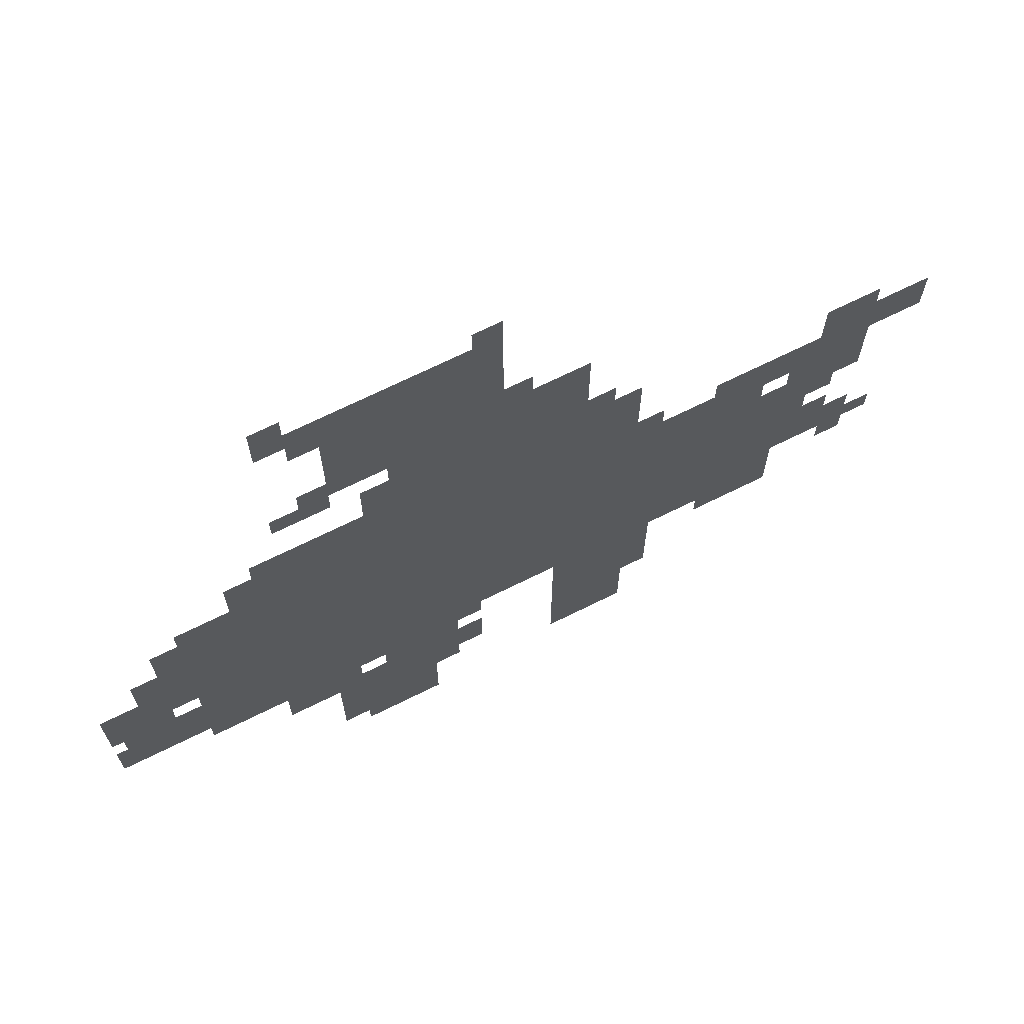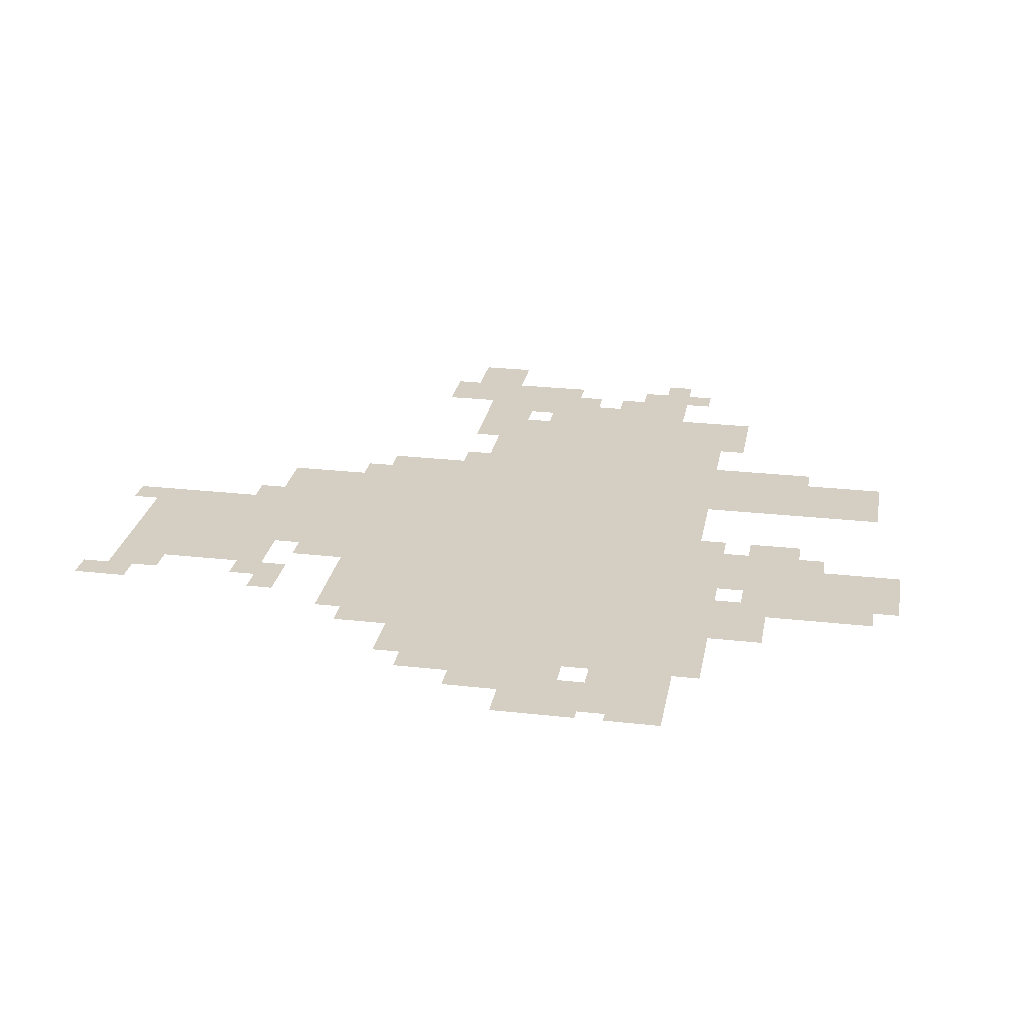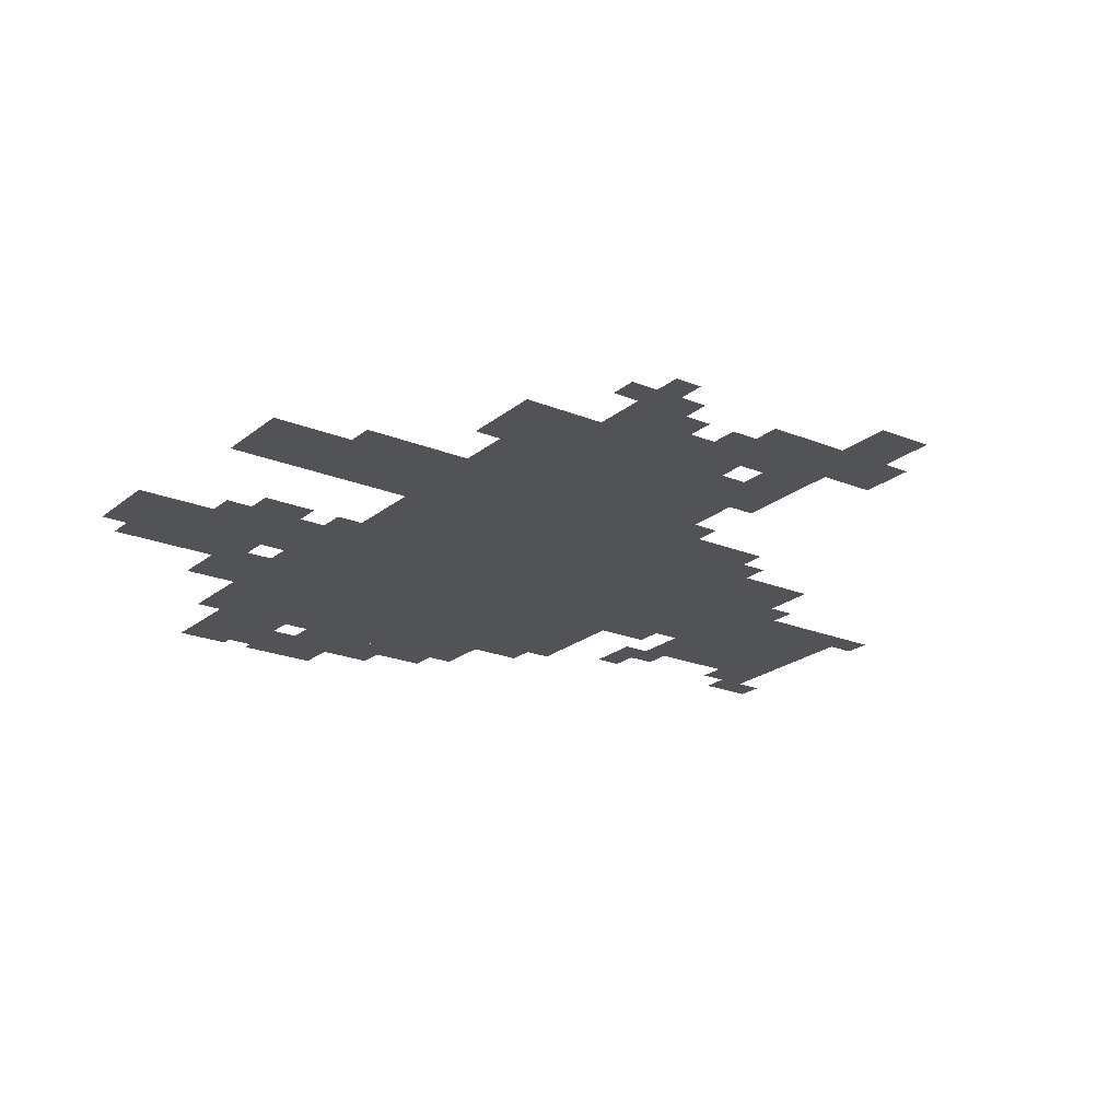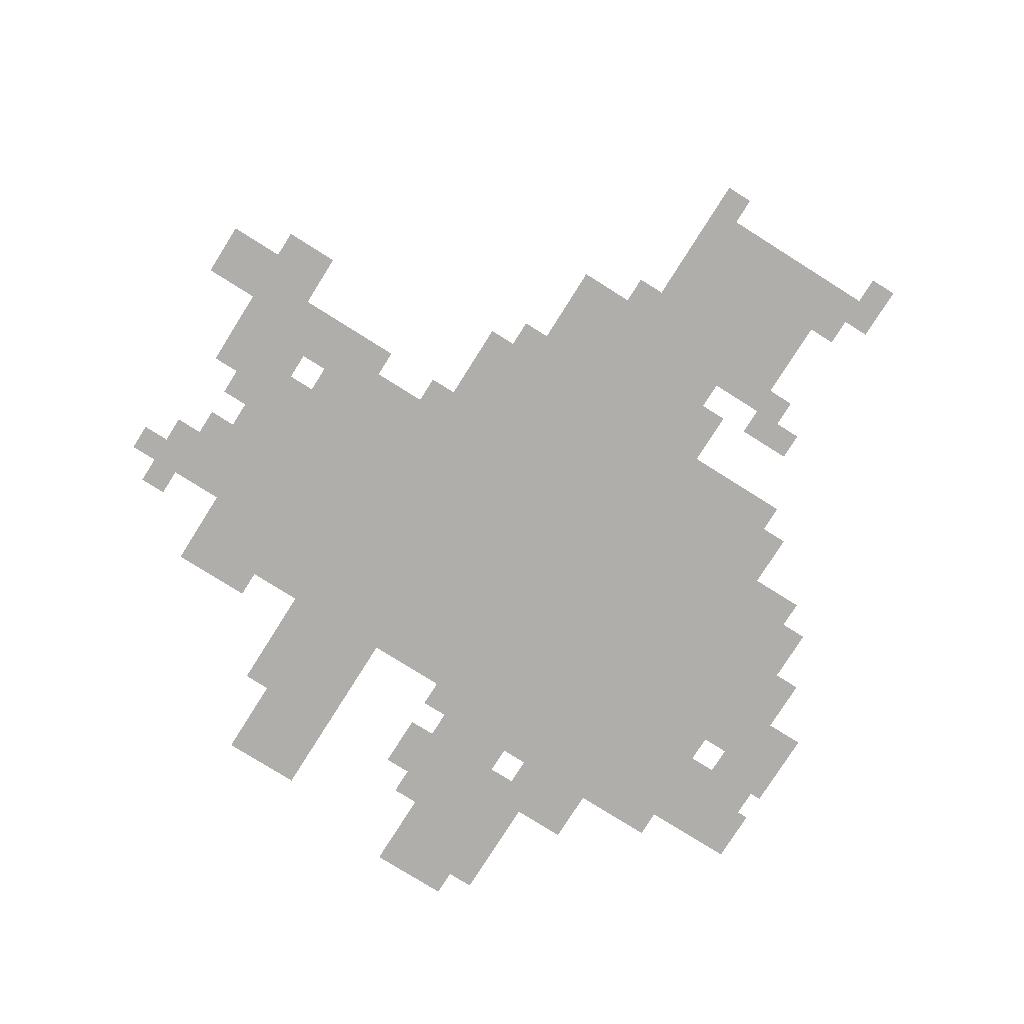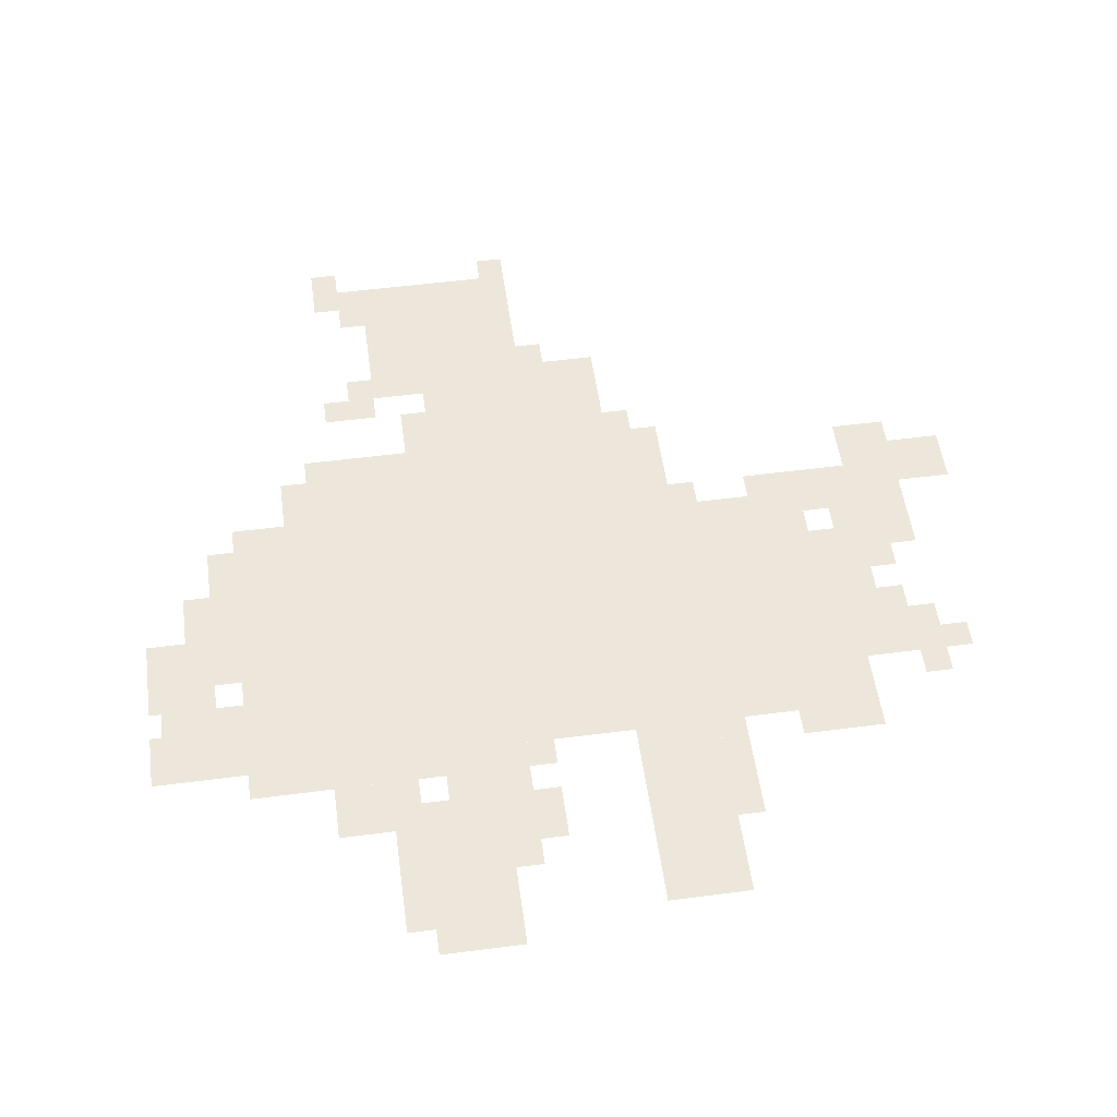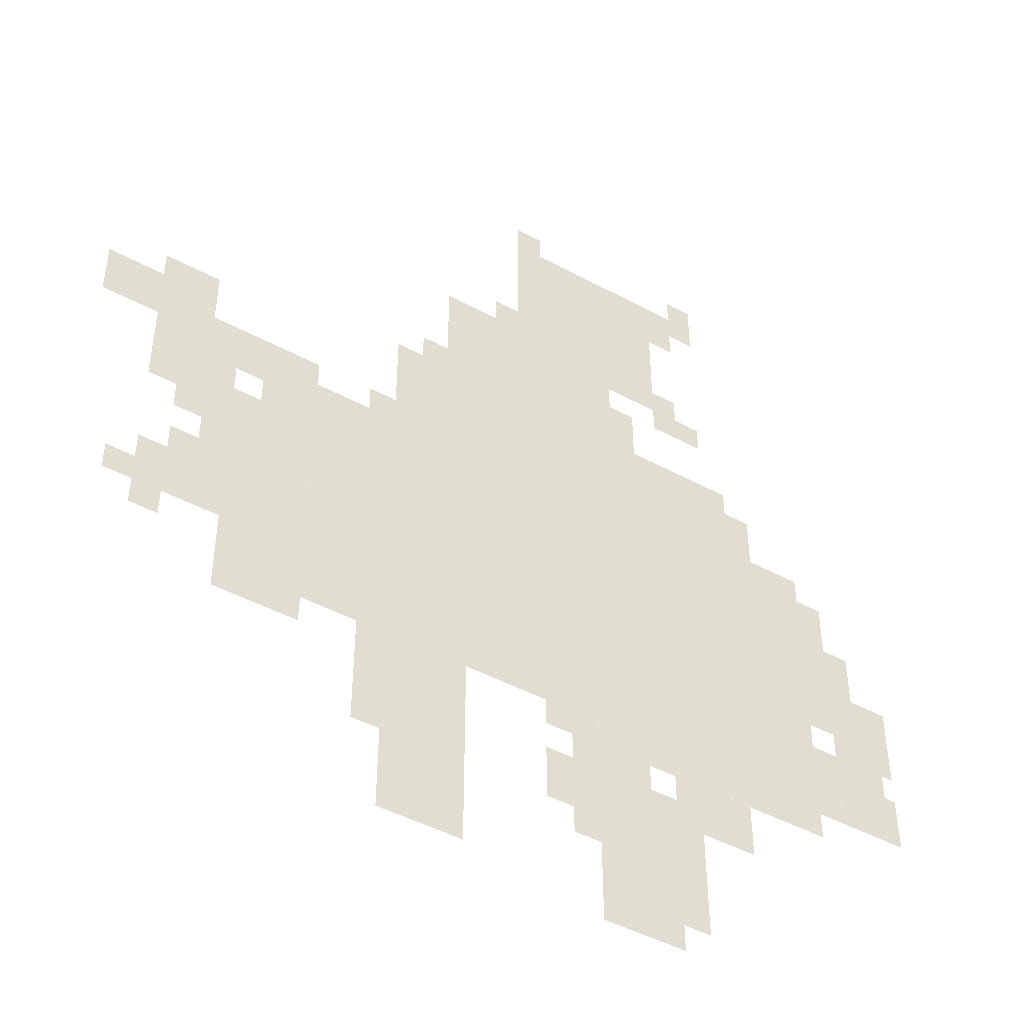
<metadata>
{"format":"obj","ext":"obj","renderer":"f3d","projection":"perspective","resolution":1024,"background":"white","views":[{"elev":69.7,"azim":-26.4,"up":"+Y"},{"elev":25.8,"azim":-79.8,"up":"+Z"},{"elev":-21.9,"azim":54.3,"up":"+Z"},{"elev":-77.6,"azim":147.8,"up":"+Z"},{"elev":53.4,"azim":-7.9,"up":"+Z"},{"elev":-46.1,"azim":148.2,"up":"+Y"}]}
</metadata>
<code>
g longxiang-mesh
v -576 255 0
v -576 575 0
v -896 575 0
v -896 255 0
v -256 255 0
v -256 575 0
v -576 575 0
v -576 255 0
v -416 575 0
v -416 831 0
v -640 831 0
v -640 575 0
v -512 831 0
v -512 991 0
v -704 991 0
v -704 831 0
v -352 31 0
v -352 255 0
v -448 255 0
v -448 31 0
v -640 575 0
v -640 703 0
v -800 703 0
v -800 575 0
v -608 0 0
v -608 191 0
v -704 191 0
v -704 0 0
v -160 351 0
v -160 511 0
v -256 511 0
v -256 351 0
v -160 223 0
v -160 351 0
v -256 351 0
v -256 223 0
v -352 575 0
v -352 703 0
v -416 703 0
v -416 575 0
v -544 223 0
v -544 255 0
v -736 255 0
v -736 223 0
v -160 543 0
v -160 607 0
v -256 607 0
v -256 543 0
v -64 575 0
v -64 671 0
v -128 671 0
v -128 575 0
v -64 479 0
v -64 575 0
v -128 575 0
v -128 479 0
v -928 351 0
v -928 447 0
v -992 447 0
v -992 351 0
v -928 255 0
v -928 351 0
v -992 351 0
v -992 255 0
v -128 447 0
v -128 607 0
v -160 607 0
v -160 447 0
v -736 223 0
v -736 255 0
v -896 255 0
v -896 223 0
v -64 319 0
v -64 383 0
v -128 383 0
v -128 319 0
v 0 575 0
v 0 639 0
v -64 639 0
v -64 575 0
v -128 319 0
v -128 447 0
v -160 447 0
v -160 319 0
v -736 159 0
v -736 223 0
v -800 223 0
v -800 159 0
v -704 31 0
v -704 127 0
v -736 127 0
v -736 31 0
v -896 479 0
v -896 575 0
v -928 575 0
v -928 479 0
v -896 383 0
v -896 479 0
v -928 479 0
v -928 383 0
v -704 127 0
v -704 223 0
v -736 223 0
v -736 127 0
v -640 703 0
v -640 767 0
v -672 767 0
v -672 703 0
v -832 575 0
v -832 607 0
v -896 607 0
v -896 575 0
v -736 959 0
v -736 1023 0
v -768 1023 0
v -768 959 0
v -704 927 0
v -704 991 0
v -736 991 0
v -736 927 0
v -704 767 0
v -704 799 0
v -768 799 0
v -768 767 0
v -608 191 0
v -608 223 0
v -672 223 0
v -672 191 0
v -544 127 0
v -544 191 0
v -576 191 0
v -576 127 0
v -992 255 0
v -992 319 0
v -1006 319 0
v -1006 255 0
v -192 511 0
v -192 543 0
v -256 543 0
v -256 511 0
v -928 447 0
v -928 511 0
v -960 511 0
v -960 447 0
v -896 287 0
v -896 351 0
v -928 351 0
v -928 287 0
v -576 95 0
v -576 159 0
v -608 159 0
v -608 95 0
v -640 799 0
v -640 831 0
v -704 831 0
v -704 799 0
v -320 191 0
v -320 255 0
v -352 255 0
v -352 191 0
v -576 159 0
v -576 223 0
v -608 223 0
v -608 159 0
v -800 607 0
v -800 671 0
v -832 671 0
v -832 607 0
v -992 383 0
v -992 447 0
v -1006 447 0
v -1006 383 0
v -320 127 0
v -320 191 0
v -352 191 0
v -352 127 0
v -384 703 0
v -384 735 0
v -416 735 0
v -416 703 0
v -320 575 0
v -320 607 0
v -352 607 0
v -352 575 0
v -96 447 0
v -96 479 0
v -128 479 0
v -128 447 0
v -96 383 0
v -96 415 0
v -128 415 0
v -128 383 0
v -32 319 0
v -32 351 0
v -64 351 0
v -64 319 0
v -64 287 0
v -64 319 0
v -96 319 0
v -96 287 0
v -704 799 0
v -704 831 0
v -736 831 0
v -736 799 0
v -800 575 0
v -800 607 0
v -832 607 0
v -832 575 0
v -992 351 0
v -992 383 0
v -1006 383 0
v -1006 351 0
v -480 831 0
v -480 863 0
v -512 863 0
v -512 831 0
v -512 991 0
v -512 1023 0
v -544 1023 0
v -544 991 0
v -896 255 0
v -896 287 0
v -928 287 0
v -928 255 0
g longxiang-mesh_0
f 3 2 1
f 1 4 3
f 7 6 5
f 5 8 7
f 11 10 9
f 9 12 11
f 15 14 13
f 13 16 15
f 19 18 17
f 17 20 19
f 23 22 21
f 21 24 23
f 27 26 25
f 25 28 27
f 31 30 29
f 29 32 31
f 35 34 33
f 33 36 35
f 39 38 37
f 37 40 39
f 43 42 41
f 41 44 43
f 47 46 45
f 45 48 47
f 51 50 49
f 49 52 51
f 55 54 53
f 53 56 55
f 59 58 57
f 57 60 59
f 63 62 61
f 61 64 63
f 67 66 65
f 65 68 67
f 71 70 69
f 69 72 71
f 75 74 73
f 73 76 75
f 79 78 77
f 77 80 79
f 83 82 81
f 81 84 83
f 87 86 85
f 85 88 87
f 91 90 89
f 89 92 91
f 95 94 93
f 93 96 95
f 99 98 97
f 97 100 99
f 103 102 101
f 101 104 103
f 107 106 105
f 105 108 107
f 111 110 109
f 109 112 111
f 115 114 113
f 113 116 115
f 119 118 117
f 117 120 119
f 123 122 121
f 121 124 123
f 127 126 125
f 125 128 127
f 131 130 129
f 129 132 131
f 135 134 133
f 133 136 135
f 139 138 137
f 137 140 139
f 143 142 141
f 141 144 143
f 147 146 145
f 145 148 147
f 151 150 149
f 149 152 151
f 155 154 153
f 153 156 155
f 159 158 157
f 157 160 159
f 163 162 161
f 161 164 163
f 167 166 165
f 165 168 167
f 171 170 169
f 169 172 171
f 175 174 173
f 173 176 175
f 179 178 177
f 177 180 179
f 183 182 181
f 181 184 183
f 187 186 185
f 185 188 187
f 191 190 189
f 189 192 191
f 195 194 193
f 193 196 195
f 199 198 197
f 197 200 199
f 203 202 201
f 201 204 203
f 207 206 205
f 205 208 207
f 211 210 209
f 209 212 211
f 215 214 213
f 213 216 215
f 219 218 217
f 217 220 219
f 223 222 221
f 221 224 223

</code>
